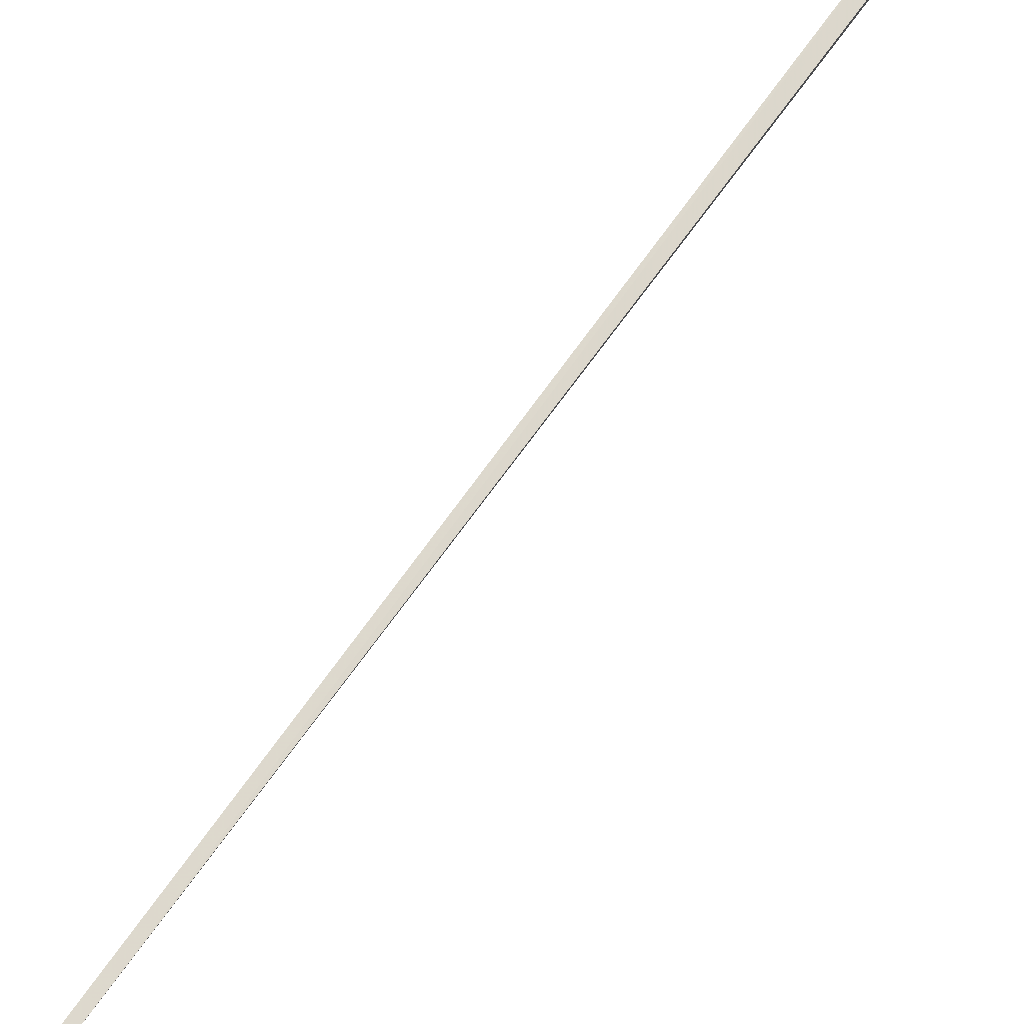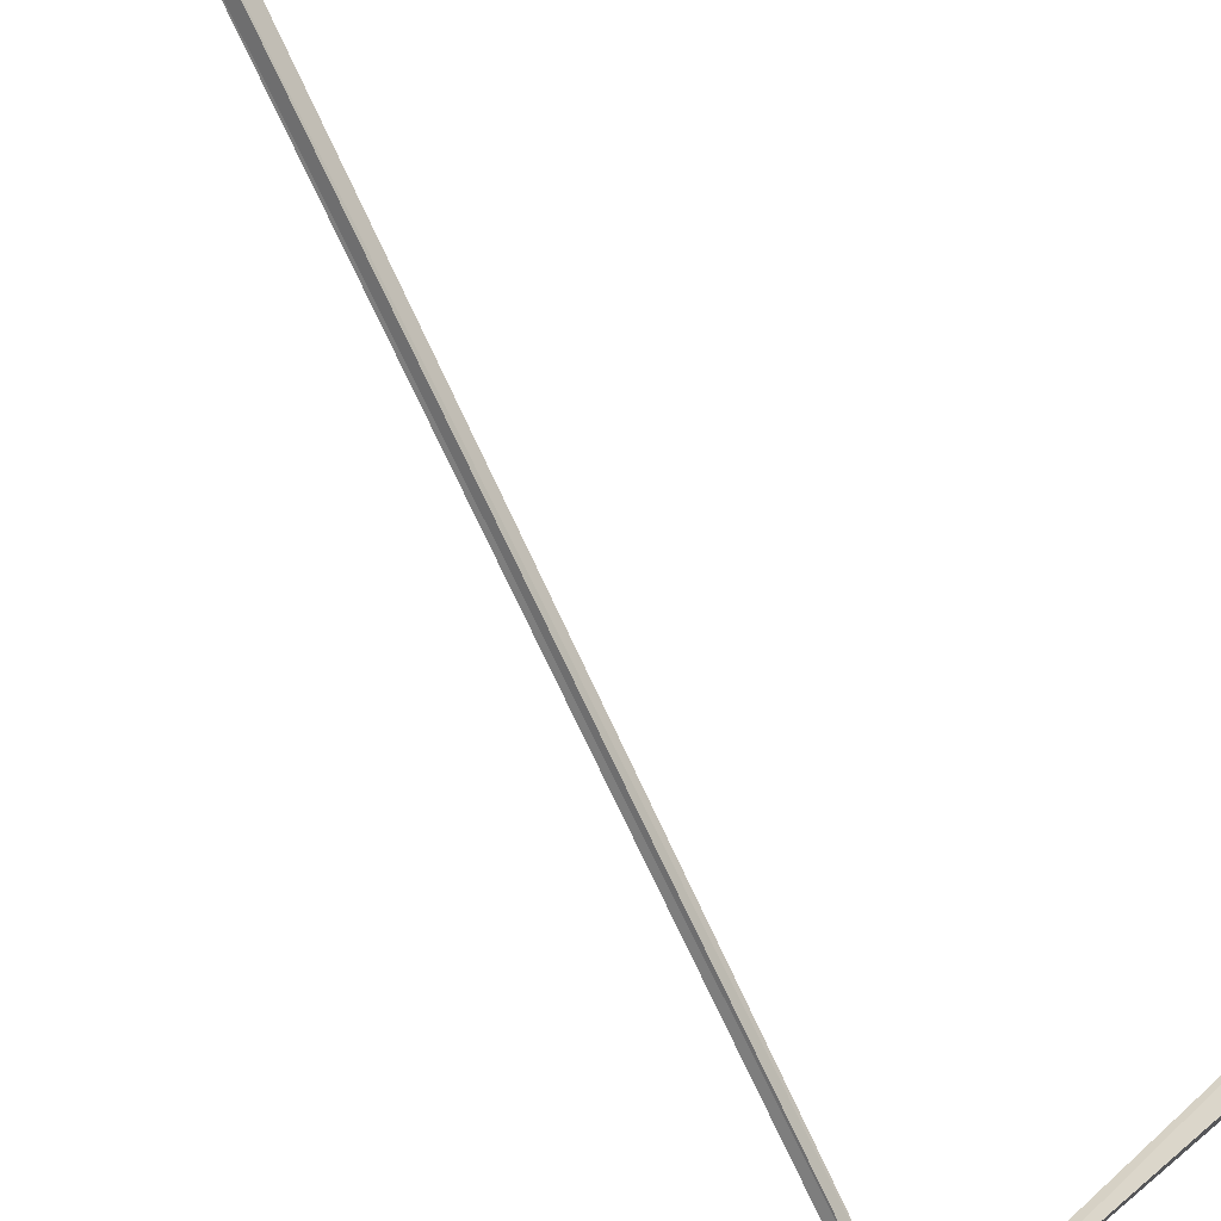
<metadata>
{"format":"obj","ext":"obj","renderer":"f3d","projection":"perspective","resolution":1024,"background":"white","views":[{"elev":-72.7,"azim":167.3,"up":"+Z"},{"elev":-62.3,"azim":-122.1,"up":"+Z"}]}
</metadata>
<code>
o lightning1_back
v -0.34 4.59 0.64
v -0.26 4.59 0.58
v -0.18 2.9 -0.23
v -0.21 2.9 -0.22
v -0.22 4.59 0.51
v -0.19 2.9 -0.22
v -0.3 4.59 0.5
v -0.21 2.9 -0.24
v 0.53 5.13 -0.28
v 0.5 5.13 -0.29
v 0.52 5.13 -0.26
v 0.49 5.13 -0.24
v -0.72 7.33 1.02
v -0.68 7.33 0.99
v -0.66 7.33 0.96
v -0.7 7.33 0.94
v -0.36 9.22 -0.14
v -0.22 9.22 -0.14
v -0.22 9.22 -0.28
v -0.36 9.22 -0.28
f 1 2 3 4
f 2 5 6 3
f 5 7 8 6
f 7 1 4 8
f 9 10 7 5
f 11 9 5 2
f 10 12 1 7
f 12 11 2 1
f 13 14 11 12
f 14 15 9 11
f 15 16 10 9
f 16 13 12 10
f 17 18 14 13
f 18 19 15 14
f 19 20 16 15
f 20 17 13 16
o lightning1_front
v -0.34 4.59 0.64
v -0.26 4.59 0.58
v -0.18 2.9 -0.23
v -0.21 2.9 -0.22
v -0.22 4.59 0.51
v -0.19 2.9 -0.22
v -0.3 4.59 0.5
v -0.21 2.9 -0.24
v 0.53 5.13 -0.28
v 0.5 5.13 -0.29
v 0.52 5.13 -0.26
v 0.49 5.13 -0.24
v -0.72 7.33 1.02
v -0.68 7.33 0.99
v -0.66 7.33 0.96
v -0.7 7.33 0.94
v -0.36 9.22 -0.14
v -0.22 9.22 -0.14
v -0.22 9.22 -0.28
v -0.36 9.22 -0.28
f 21 22 23 24
f 22 25 26 23
f 25 27 28 26
f 27 21 24 28
f 29 30 27 25
f 31 29 25 22
f 30 32 21 27
f 32 31 22 21
f 33 34 31 32
f 34 35 29 31
f 35 36 30 29
f 36 33 32 30
f 37 38 34 33
f 38 39 35 34
f 39 40 36 35
f 40 37 33 36

</code>
